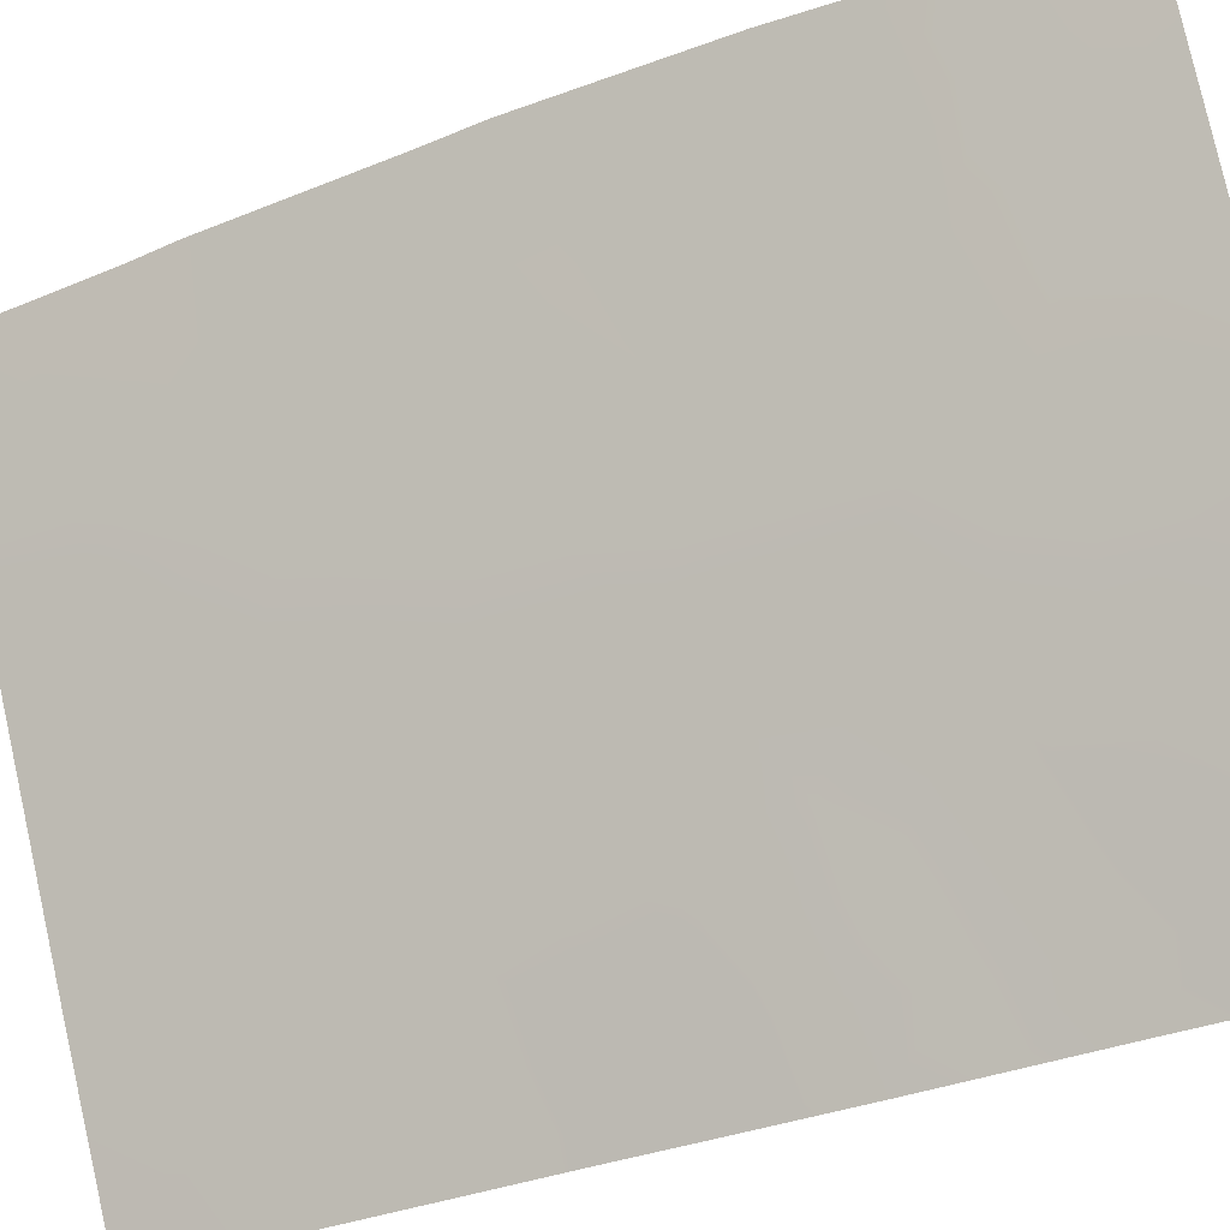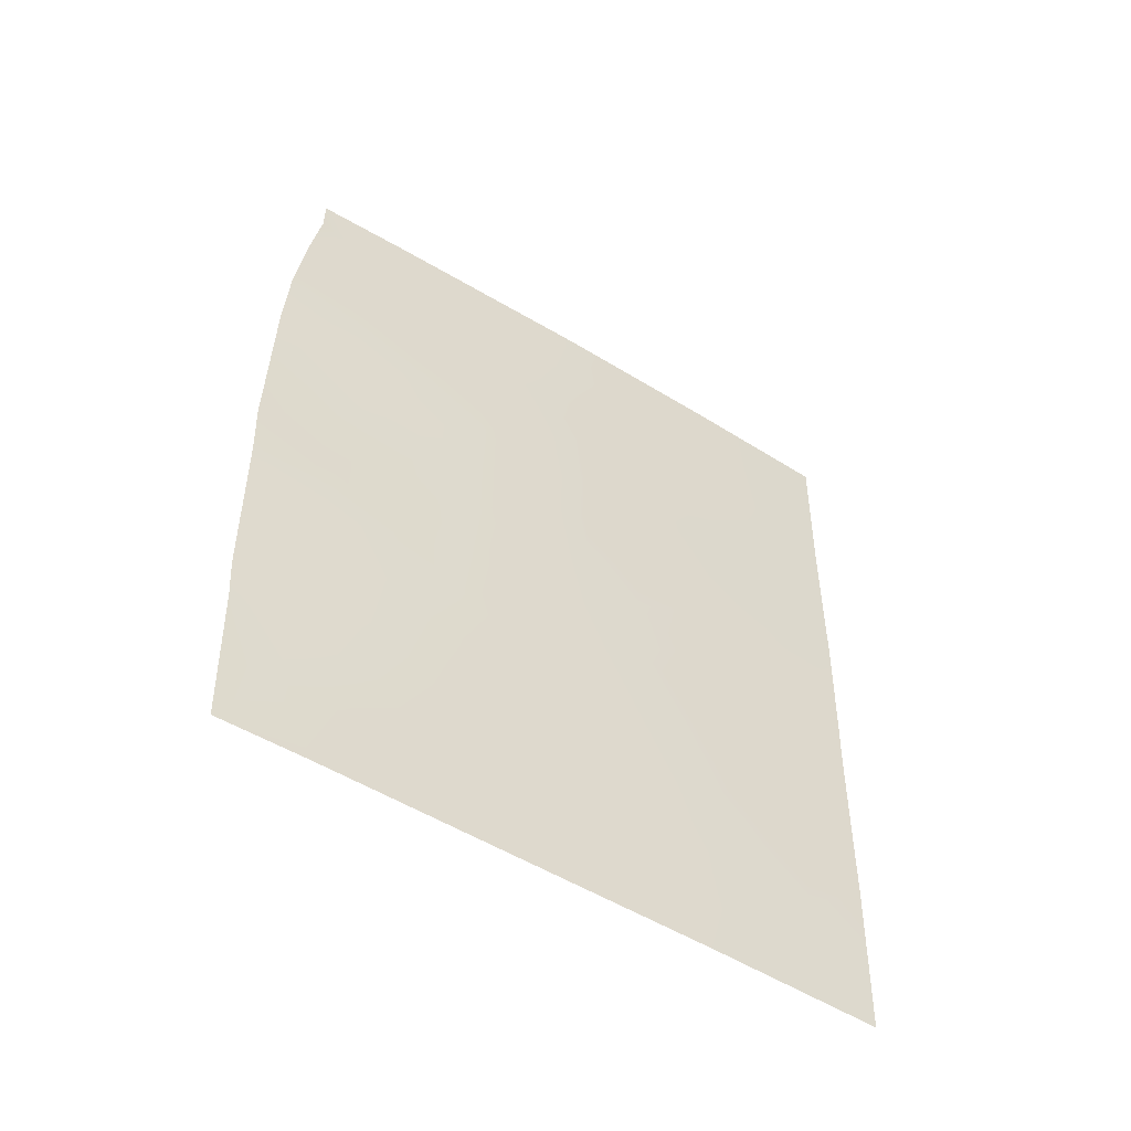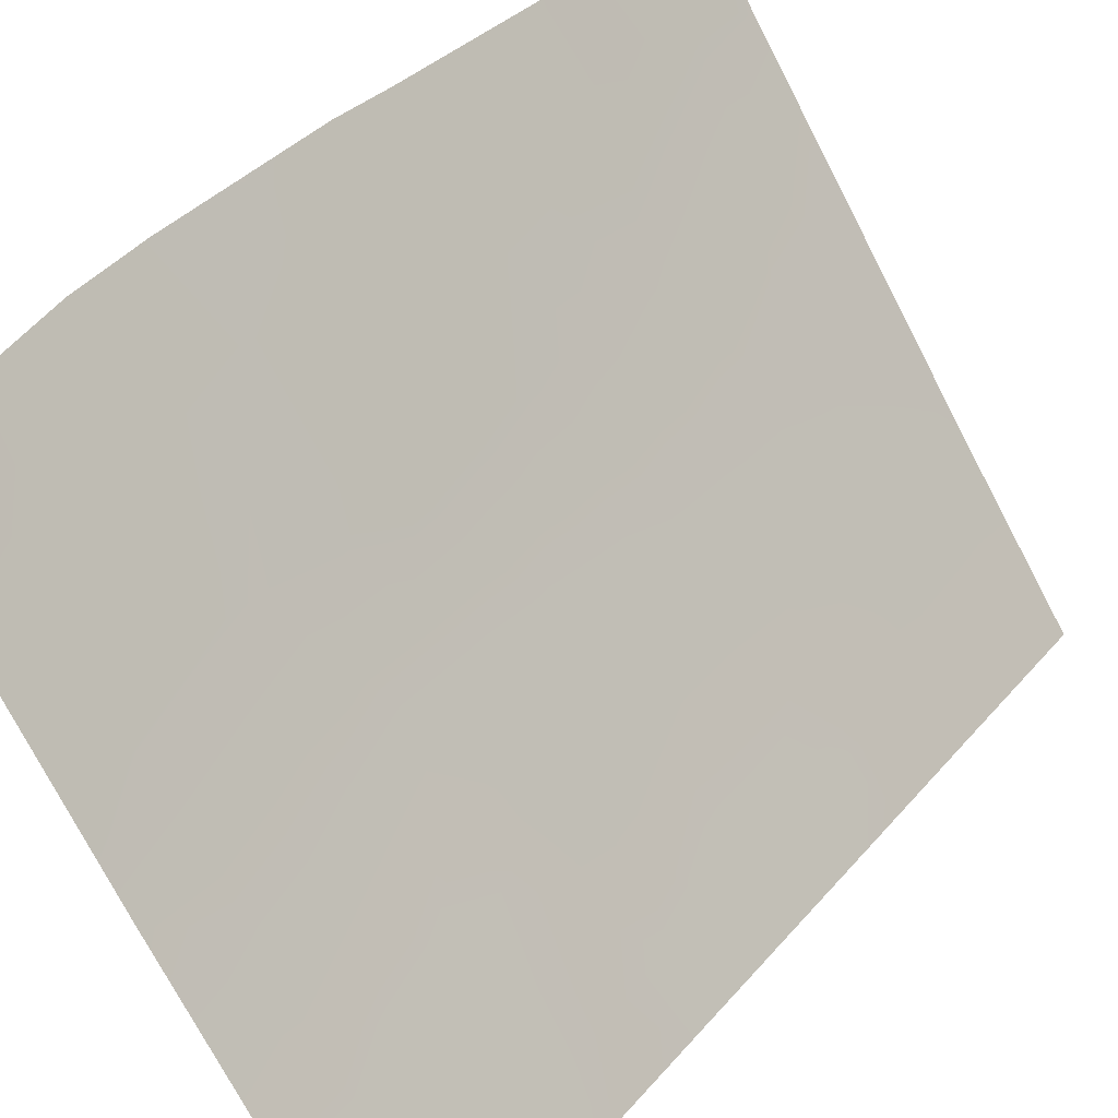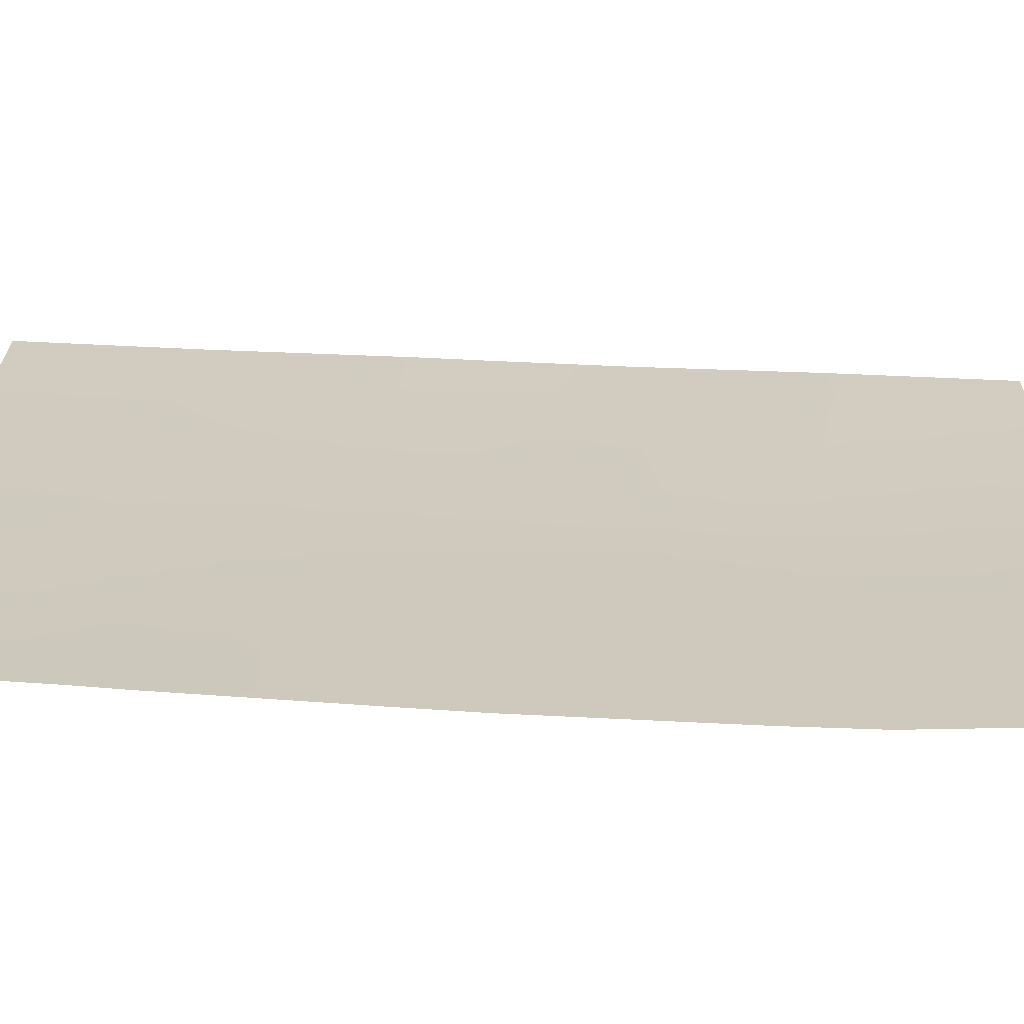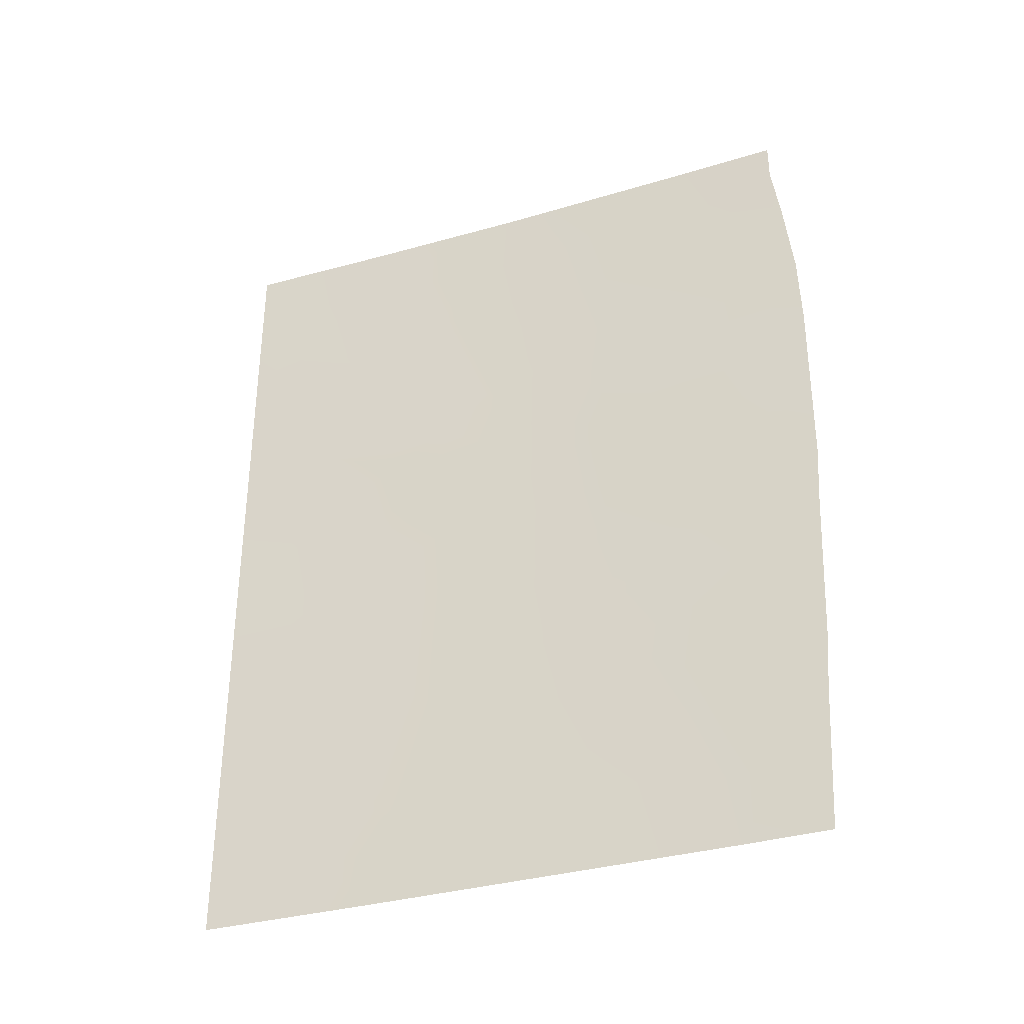
<metadata>
{"format":"obj","ext":"obj","renderer":"f3d","projection":"perspective","resolution":1024,"background":"white","views":[{"elev":-43.1,"azim":-67.1,"up":"+Y"},{"elev":-55.1,"azim":-88.3,"up":"+Z"},{"elev":37.3,"azim":35.0,"up":"+Y"},{"elev":78.6,"azim":-88.6,"up":"+Y"},{"elev":-34.3,"azim":145.7,"up":"+Z"}]}
</metadata>
<code>
v 81.52 42.62 44.78
v 82.49 41.17 45.9
v 83.46 39.81 44.81
v 80.2 44.91 38
v 83.12 40.12 50
v 81.78 42.06 50
v 79.63 45.51 44.41
v 80.49 44.15 45.56
v 84.48 38.47 42.79
v 84.46 38.44 43.81
v 79.4 46.03 40.68
v 84.42 38.38 47.7
v 81.52 42.7 42.78
v 80.46 44.35 41.78
v 84.5 38.51 40.27
v 79.3 46.05 43.04
v 84.44 38.41 45.38
v 79.34 45.77 49.47
v 80.06 44.66 50
v 79.52 45.94 38
v 79.43 46 40.08
v 79.34 45.77 50
v 82.5 41.31 41.89
v 84.4 38.33 50
v 79.26 46.09 43.91
v 81.5 42.57 46.78
v 82.49 41.24 43.9
v 81.32 42.76 50
v 84.53 38.57 38
v 83.17 40.53 38
v 79.21 46.05 46.39
v 82.53 41.38 39.81
v 82.71 41.2 38
v 81.48 43.01 38
v 80.5 44.38 39.81
v 83.37 40.01 43.06
v 83.48 39.94 41.16
v 83.43 39.73 49.01
v 82.51 41.07 48.07
v 80.38 44.25 46.67
v 81.5 42.84 40.67
v 83.5 39.72 46.79
v 80.53 44.17 43.73
v 83.95 39.1 45.15
v 83.96 39.07 46.14
v 83.48 39.77 45.77
v 82.45 41.09 50
v 82.16 41.54 49.07
v 82.79 40.64 49.09
v 83.89 39.27 43.14
v 83.95 39.14 44.25
v 83.44 39.87 43.88
v 80.84 43.96 38
v 80.93 43.77 39.12
v 80.35 44.63 38.98
v 80.99 43.58 41.23
v 80.45 44.41 40.74
v 80.97 43.66 40.18
v 84.49 38.49 41.53
v 83.97 39.22 41.92
v 83.99 39.23 40.76
v 79.92 45.2 41.26
v 79.9 45.17 42.36
v 79.35 46.04 41.86
v 80.12 44.77 44.18
v 80.54 44.11 44.61
v 80.02 44.89 44.94
v 79.27 45.87 48.65
v 79.68 45.25 49.28
v 80.31 44.3 49
v 79.82 45.44 39.02
v 79.48 45.97 39.04
v 79.96 45.18 40.08
v 83.03 40.67 39.47
v 83.5 39.96 40.08
v 83.01 40.65 40.48
v 83.99 38.94 49.23
v 83.76 39.23 50
v 83.96 39 48.35
v 84.41 38.36 48.85
v 82.02 41.96 43.34
v 82.02 42 42.32
v 82.5 41.27 42.91
v 80.89 43.45 48.38
v 80.33 44.29 47.81
v 80.93 43.42 47.27
v 81.48 42.54 49
v 81.52 42.66 43.79
v 82.01 41.93 44.35
v 82.01 41.89 45.35
v 82.49 41.21 44.89
v 82.97 40.53 44.4
v 82.97 40.49 45.37
v 84.52 38.54 39.13
v 84.01 39.24 39.61
v 83.56 39.93 38.86
v 79.91 45.01 45.96
v 83.07 40.26 48.3
v 84.45 38.42 44.59
v 82.01 41.85 46.35
v 81.52 42.58 45.76
v 81.51 42.77 41.75
v 81 43.51 42.26
v 80.48 44.28 42.79
v 79.9 45.12 43.44
v 82.1 42.11 38
v 82.58 41.36 38.84
v 82.03 42.15 39.1
v 82.99 40.63 41.51
v 83.45 39.93 42.2
v 82.97 40.61 42.51
v 79.24 46.07 45.15
v 79.58 45.54 45.32
v 79.21 46 47.47
v 79.79 45.13 47.12
v 81.03 43.38 44.22
v 81.02 43.44 43.25
v 81.49 42.92 39.57
v 82.02 42.11 40.19
v 82.51 41.35 40.85
v 82.02 42.05 41.27
v 83.02 40.72 38.64
v 84.43 38.39 46.54
v 81.93 41.91 48.26
v 81.02 43.36 45.17
v 83.51 39.66 47.82
v 82.97 40.58 43.46
v 83.85 39.55 38
v 82.51 41.11 46.93
v 82 41.83 47.38
v 80.91 43.4 49.28
v 80.69 43.71 50
v 81.45 42.61 47.85
v 83.02 40.37 47.39
v 82.99 40.45 46.37
v 80.99 43.36 46.17
v 81.46 43.01 38.57
v 84.12 39.13 38.66
v 79.75 45.16 48.25
v 83.98 39.03 47.3
f 44 45 46
f 47 48 49
f 51 52 50
f 53 54 55
f 56 57 58
f 59 60 61
f 62 63 64
f 65 66 67
f 68 139 69
f 21 72 71
f 55 73 71
f 74 75 76
f 38 77 78
f 25 16 105
f 81 82 83
f 84 85 86
f 88 81 89
f 90 89 91
f 92 93 91
f 94 95 138
f 97 40 115
f 99 44 51
f 90 100 101
f 56 102 103
f 63 104 105
f 106 107 108
f 109 110 111
f 31 112 113
f 116 117 88
f 118 108 119
f 120 121 119
f 123 140 45
f 48 87 124
f 85 139 115
f 73 57 62
f 54 118 58
f 103 117 104
f 61 75 95
f 105 65 7
f 125 66 116
f 127 52 92
f 122 74 107
f 129 130 100
f 131 84 87
f 131 132 70
f 60 50 110
f 124 133 130
f 98 134 126
f 129 135 134
f 67 97 113
f 111 127 83
f 136 86 40
f 136 125 101
f 121 82 102
f 46 135 93
f 109 120 76
f 3 44 46
f 44 17 45
f 46 45 42
f 5 47 49
f 47 6 48
f 49 48 39
f 50 9 10
f 10 51 50
f 51 3 52
f 50 52 36
f 4 53 55
f 53 34 137
f 55 54 35
f 41 56 58
f 56 14 57
f 58 57 35
f 15 59 61
f 59 9 60
f 61 60 37
f 11 62 64
f 62 14 63
f 64 63 16
f 65 43 66
f 67 66 8
f 18 68 69
f 68 114 139
f 139 70 69
f 70 19 69
f 20 71 72
f 71 20 4
f 22 18 69
f 4 55 71
f 55 35 73
f 71 73 21
f 21 73 11
f 32 74 76
f 74 96 75
f 76 75 37
f 5 38 78
f 78 77 24
f 38 79 77
f 77 79 80
f 77 80 24
f 27 81 83
f 81 13 82
f 83 82 23
f 133 84 86
f 84 70 85
f 86 85 40
f 6 28 87
f 1 88 89
f 88 13 81
f 89 81 27
f 2 90 91
f 90 1 89
f 91 89 27
f 27 92 91
f 92 3 93
f 91 93 2
f 94 15 95
f 31 97 115
f 97 8 40
f 98 38 49
f 98 49 39
f 10 99 51
f 99 17 44
f 51 44 3
f 1 90 101
f 90 2 100
f 101 100 26
f 14 56 103
f 56 41 102
f 103 102 13
f 16 63 105
f 63 14 104
f 105 104 43
f 34 106 137
f 106 33 107
f 108 107 32
f 23 109 111
f 109 37 110
f 111 110 36
f 114 31 115
f 1 116 88
f 116 43 117
f 88 117 13
f 41 118 119
f 119 108 32
f 32 120 119
f 120 23 121
f 119 121 41
f 33 30 122
f 96 122 30
f 17 123 45
f 123 12 140
f 45 140 42
f 39 48 124
f 48 6 87
f 124 87 133
f 40 85 115
f 85 70 139
f 11 73 62
f 73 35 57
f 62 57 14
f 35 54 58
f 54 53 137
f 58 118 41
f 14 103 104
f 103 13 117
f 104 117 43
f 15 61 95
f 61 37 75
f 95 75 96
f 105 43 65
f 1 125 116
f 125 8 66
f 116 66 43
f 126 42 140
f 79 126 140
f 27 127 92
f 127 36 52
f 92 52 3
f 29 138 128
f 33 122 107
f 122 96 74
f 107 74 32
f 2 129 100
f 129 39 130
f 100 130 26
f 28 131 87
f 131 70 84
f 87 84 133
f 131 28 132
f 70 132 19
f 37 60 110
f 60 9 50
f 110 50 36
f 39 124 130
f 130 133 26
f 38 98 126
f 98 39 134
f 126 134 42
f 39 129 134
f 129 2 135
f 134 135 42
f 7 65 67
f 67 8 97
f 113 97 31
f 23 111 83
f 111 36 127
f 83 127 27
f 86 26 133
f 8 136 40
f 136 26 86
f 26 136 101
f 136 8 125
f 101 125 1
f 41 121 102
f 121 23 82
f 102 82 13
f 3 46 93
f 46 42 135
f 93 135 2
f 37 109 76
f 109 23 120
f 76 120 32
f 22 69 19
f 137 106 108
f 118 137 108
f 54 137 118
f 38 5 49
f 128 96 30
f 138 95 96
f 139 114 115
f 138 29 94
f 112 25 7
f 138 96 128
f 79 38 126
f 7 25 105
f 7 67 113
f 79 12 80
f 79 140 12
f 112 7 113

</code>
